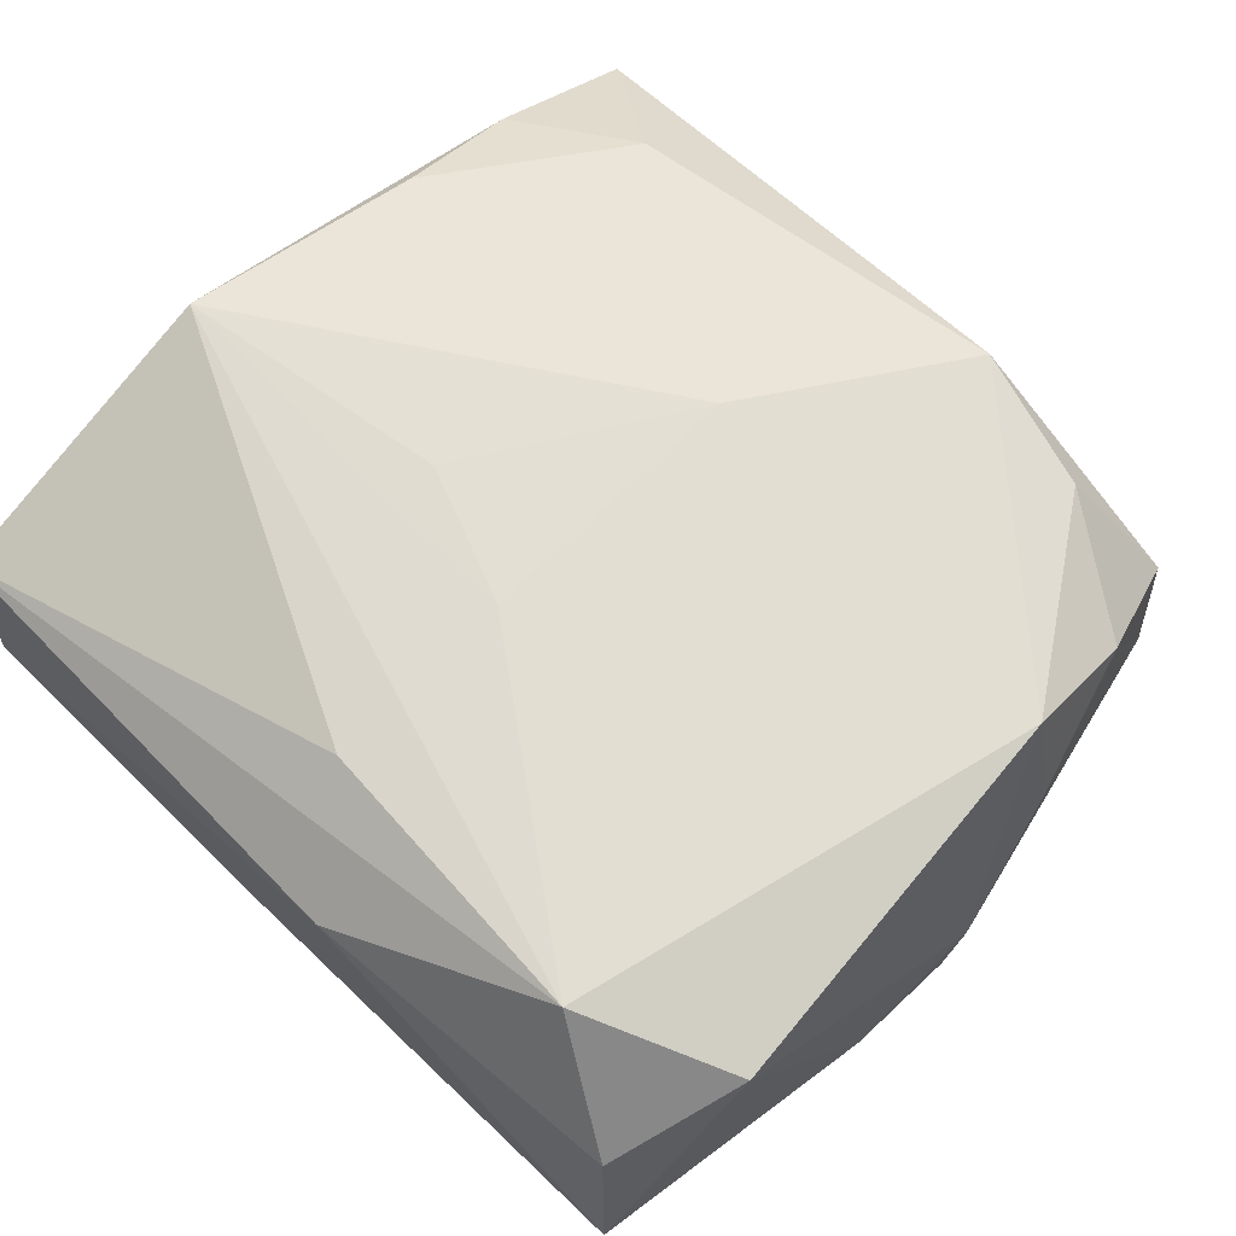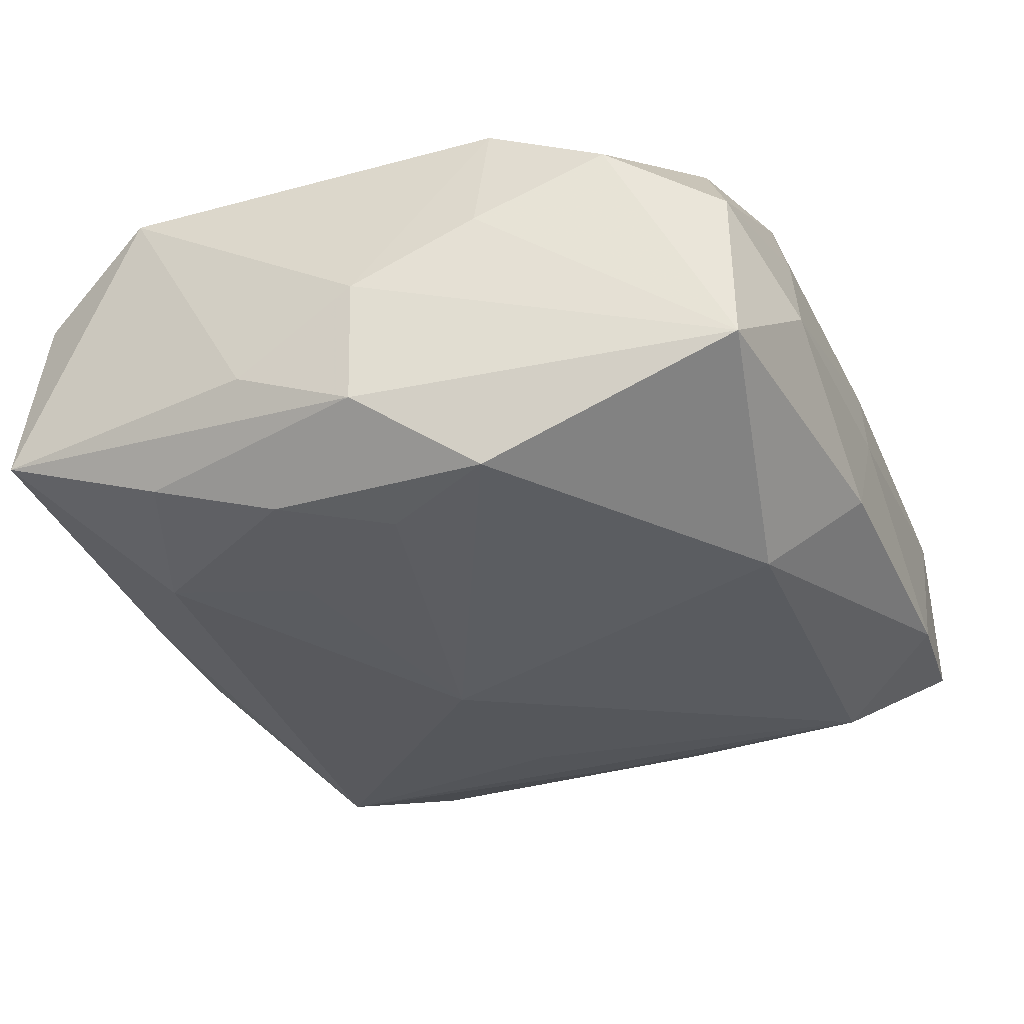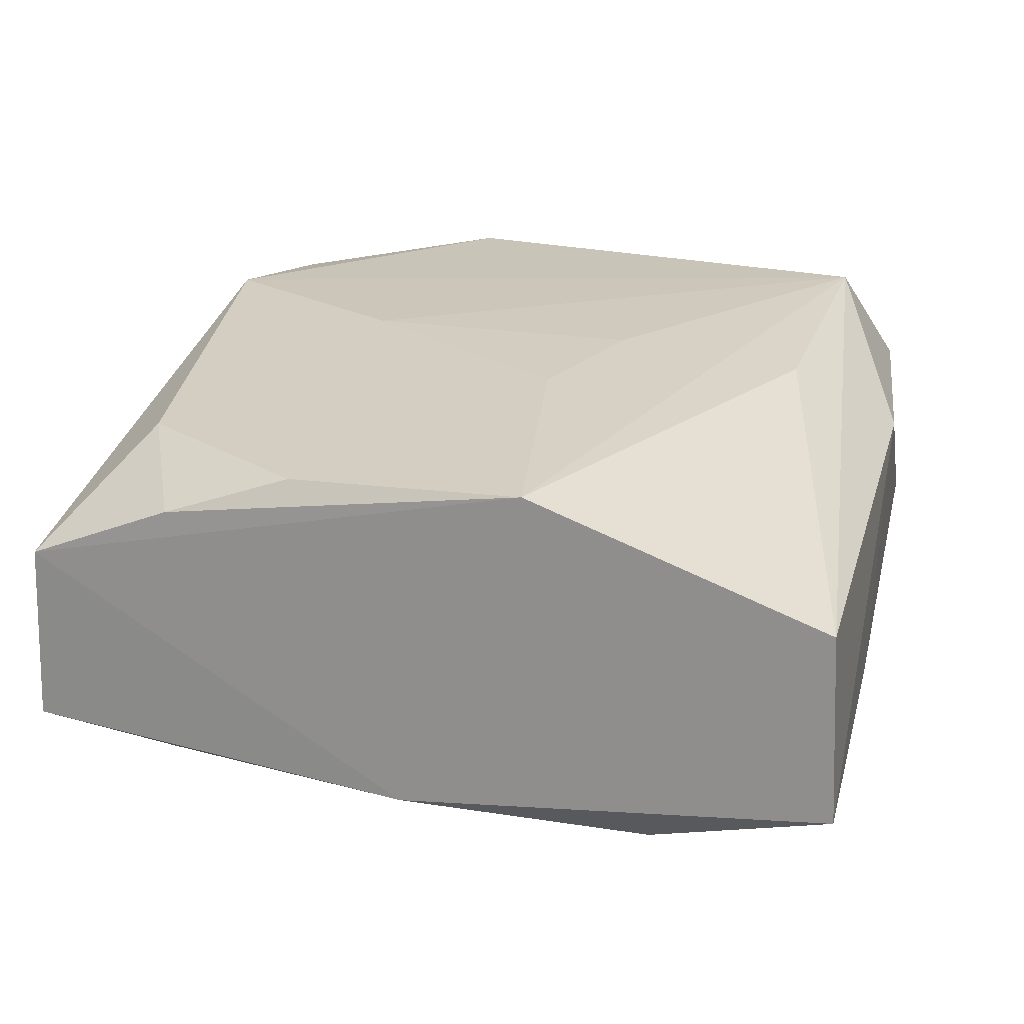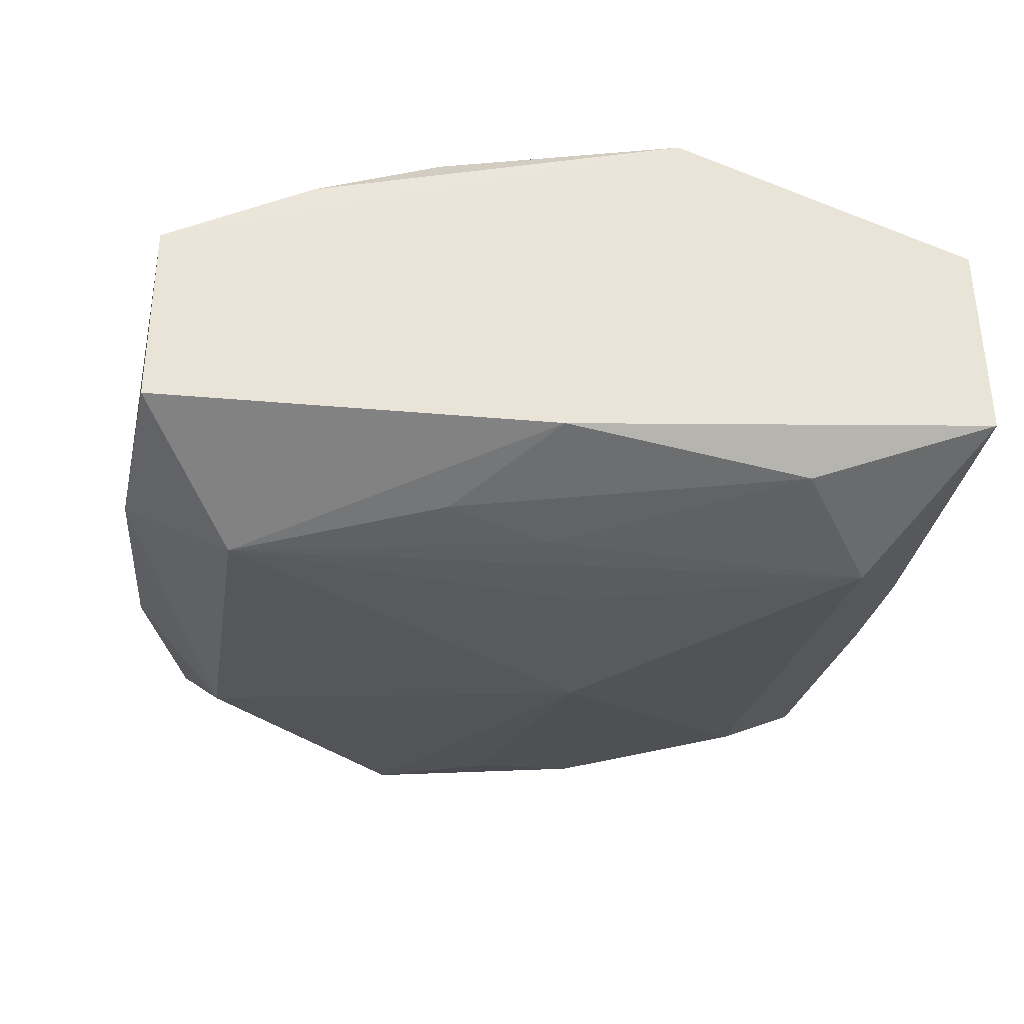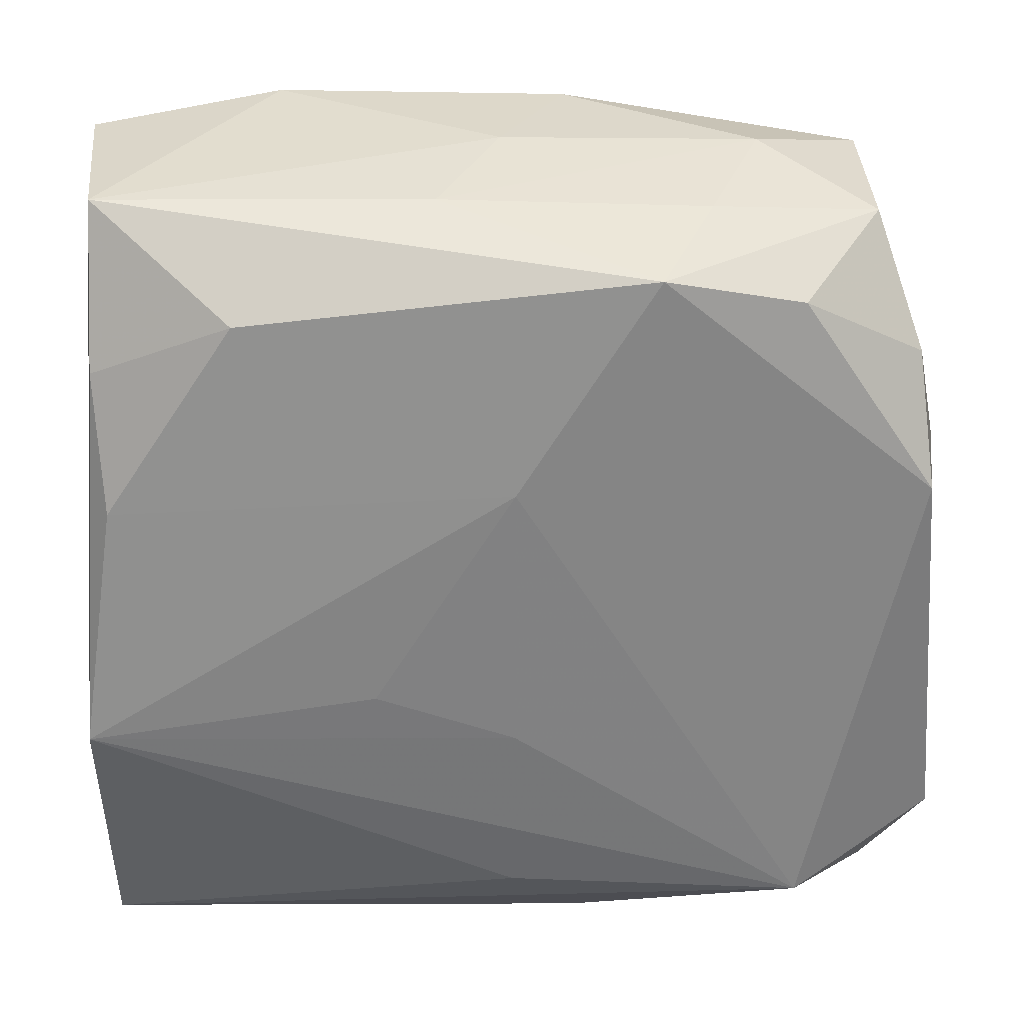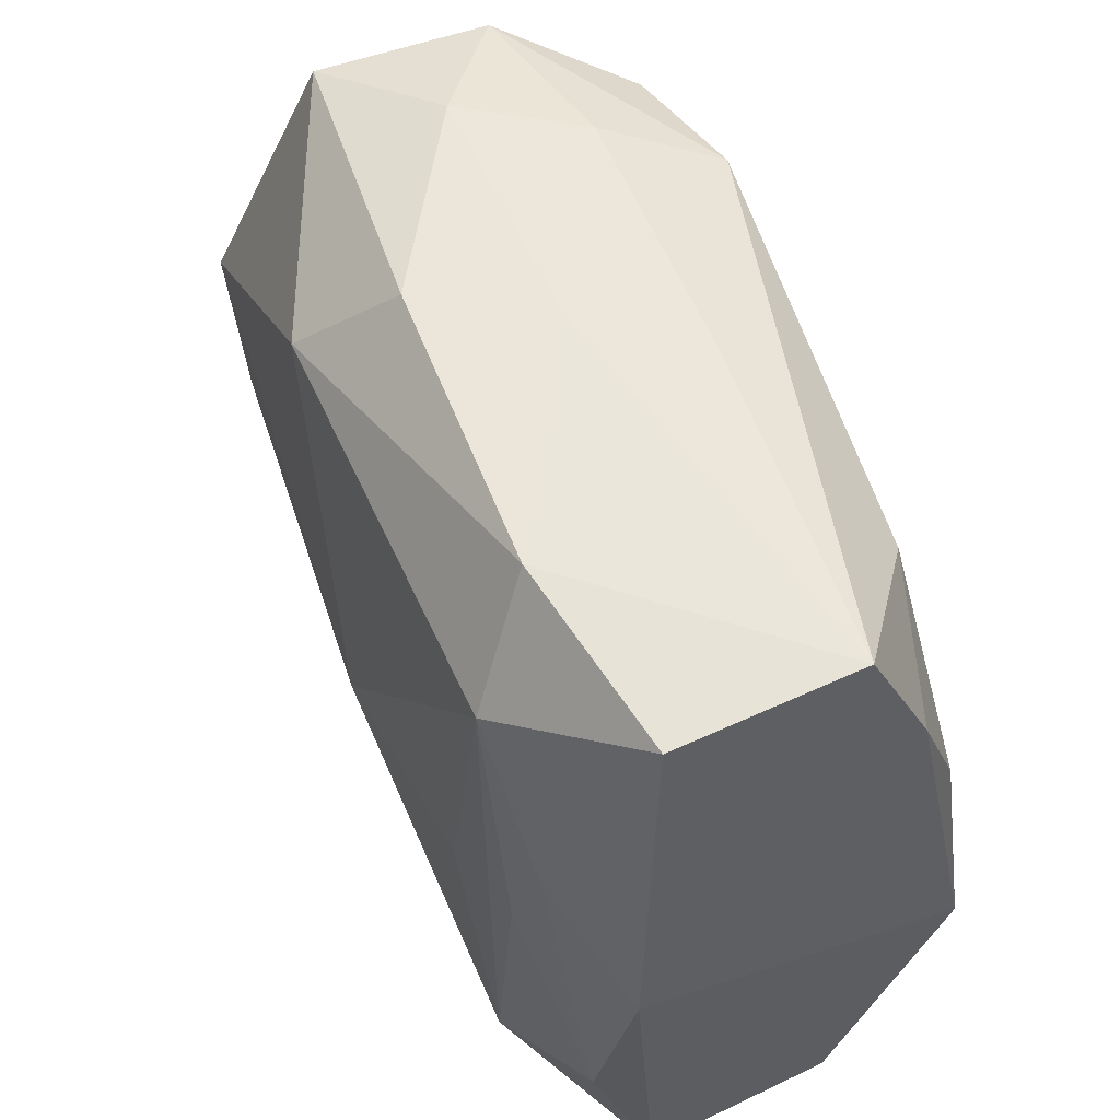
<metadata>
{"format":"obj","ext":"obj","renderer":"f3d","projection":"perspective","resolution":1024,"background":"white","views":[{"elev":67.5,"azim":45.0,"up":"+Z"},{"elev":-31.4,"azim":111.4,"up":"+Z"},{"elev":23.1,"azim":-76.0,"up":"+Z"},{"elev":-26.7,"azim":-97.1,"up":"+Z"},{"elev":29.8,"azim":-5.1,"up":"+Y"},{"elev":59.2,"azim":-114.6,"up":"+Y"}]}
</metadata>
<code>
v -0.0004659 -0.02016 0.01303
v -0.02755 -0.02636 0.005813
v -0.02773 -0.006999 0.01302
v -0.004851 -0.02664 -0.007704
v 0.02315 0.02444 0.005116
v 0.01626 0.0272 -0.0004221
v 0.02909 0.0006942 -0.008149
v -1.504e-05 0.02778 -0.0006985
v -0.009303 -0.004343 0.01394
v 7.985e-05 -0.003474 -0.01517
v 0.008464 0.02393 0.01362
v -0.01727 0.02127 -0.01352
v -0.0004269 -0.007792 0.01415
v 0.02427 -0.006637 -0.01207
v 0.02921 -0.007367 -0.004785
v -0.02827 0.0009638 -0.008861
v 0.02512 -0.02491 0.006278
v 0.0255 -0.01511 -0.009509
v 0.02136 0.0006695 -0.01317
v 0.02555 0.008322 -0.01284
v 0.02594 0.008888 0.01318
v 0.02789 0.008622 0.0048
v 0.01875 -0.02151 0.01415
v -0.00451 0.02663 0.006317
v -0.02592 0.01705 0.008821
v 0.01237 0.02586 0.007031
v 0.004363 -0.02693 0.00778
v -0.01357 -0.00229 -0.01402
v -0.01808 -0.02028 -0.01346
v 0.008263 0.02191 -0.01358
v 0.01739 0.02167 0.01244
v -0.0257 0.02707 -0.007086
v 0.02544 0.0168 0.009669
v 0.004717 0.0278 -0.00808
v 0.01633 -0.01846 -0.0117
v 0.004495 -0.02639 -0.007472
v 0.02816 -0.01672 0.01124
v 0.02636 -0.02612 -0.005736
v -0.01983 0.0008718 -0.01299
v -0.02595 -0.01507 -0.01048
v -0.02539 0.008759 0.01173
v 0.02973 0.0007936 0.0001297
v 0.02384 0.02481 -0.005774
v 0.01517 -0.008659 -0.01293
v -0.01365 0.02828 -0.009182
v -0.01714 0.02094 0.01133
v -0.0003434 0.01016 0.01415
v -0.02543 0.02673 0.004756
v -0.02776 -0.02693 -0.006864
v -0.02201 0.007549 -0.01192
f 23 2 27
f 4 38 27
f 27 38 17
f 17 23 27
f 47 23 11
f 21 11 23
f 27 2 49
f 49 4 27
f 13 23 47
f 13 3 23
f 2 23 1
f 1 3 2
f 23 3 1
f 26 11 5
f 24 11 26
f 42 21 37
f 37 17 38
f 23 17 37
f 37 21 23
f 15 7 42
f 38 7 15
f 42 37 15
f 15 37 38
f 42 7 43
f 5 33 43
f 4 49 29
f 2 3 16
f 16 49 2
f 16 32 12
f 35 29 10
f 47 3 9
f 9 13 47
f 3 13 9
f 12 32 45
f 45 8 34
f 41 25 3
f 41 3 47
f 25 41 46
f 47 11 46
f 46 41 47
f 22 21 42
f 22 33 21
f 42 43 22
f 22 43 33
f 11 21 31
f 21 33 31
f 5 11 31
f 31 33 5
f 6 43 34
f 5 43 6
f 6 26 5
f 34 8 6
f 24 26 6
f 6 8 24
f 34 43 30
f 30 45 34
f 12 45 30
f 10 12 30
f 20 7 14
f 20 43 7
f 20 30 43
f 10 30 20
f 28 12 10
f 10 29 28
f 28 29 12
f 38 4 36
f 4 29 36
f 36 35 38
f 29 35 36
f 12 29 39
f 40 29 49
f 49 16 40
f 40 39 29
f 38 35 18
f 18 35 14
f 18 7 38
f 14 7 18
f 44 35 10
f 14 35 44
f 24 8 48
f 8 45 48
f 48 45 32
f 48 11 24
f 48 46 11
f 25 46 48
f 32 16 48
f 3 25 48
f 48 16 3
f 10 20 19
f 19 20 14
f 19 44 10
f 14 44 19
f 50 16 12
f 12 39 50
f 50 40 16
f 39 40 50

</code>
